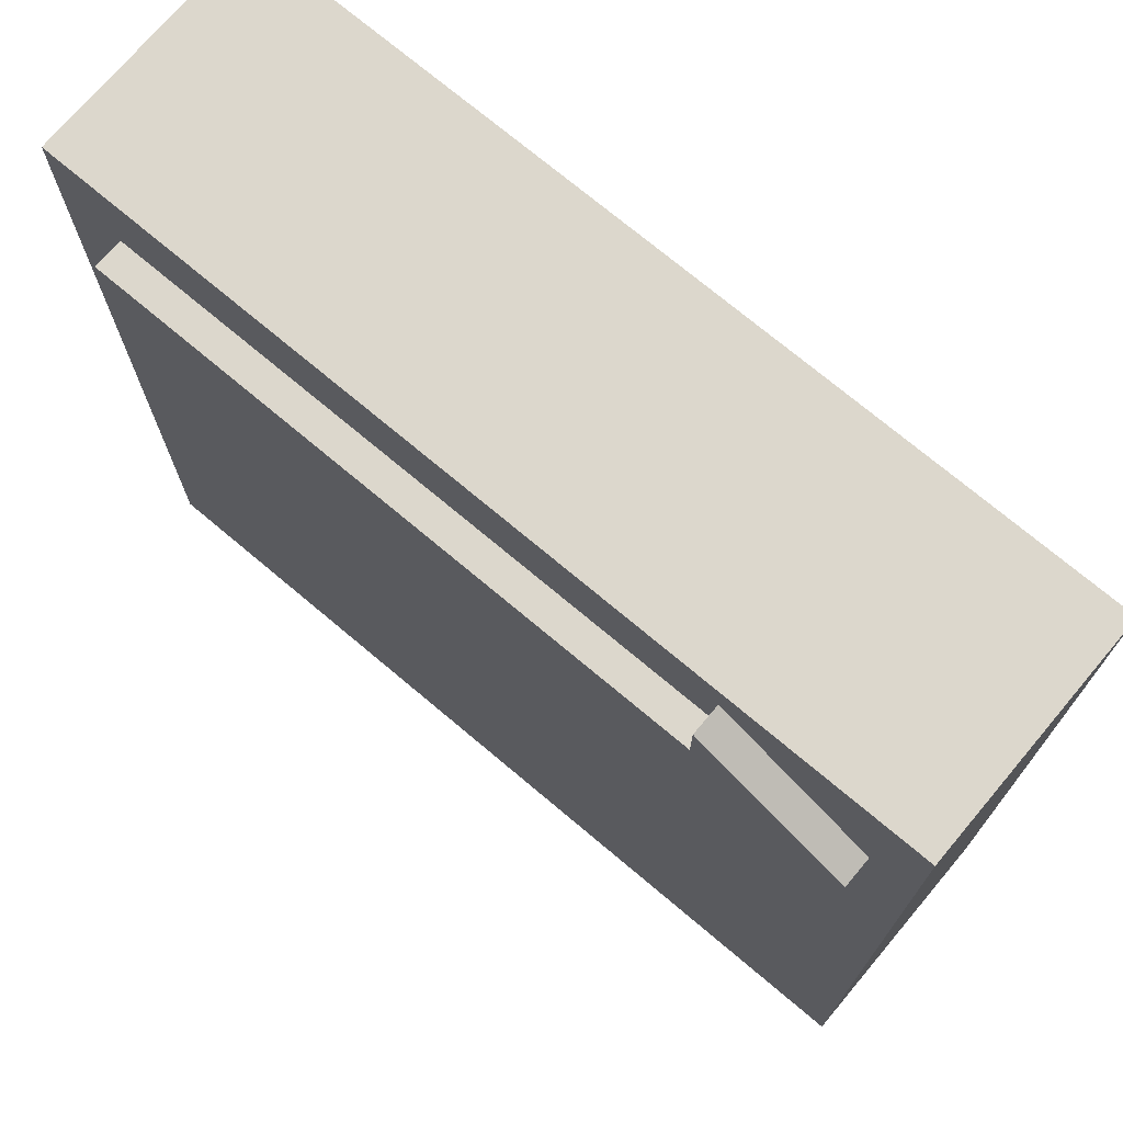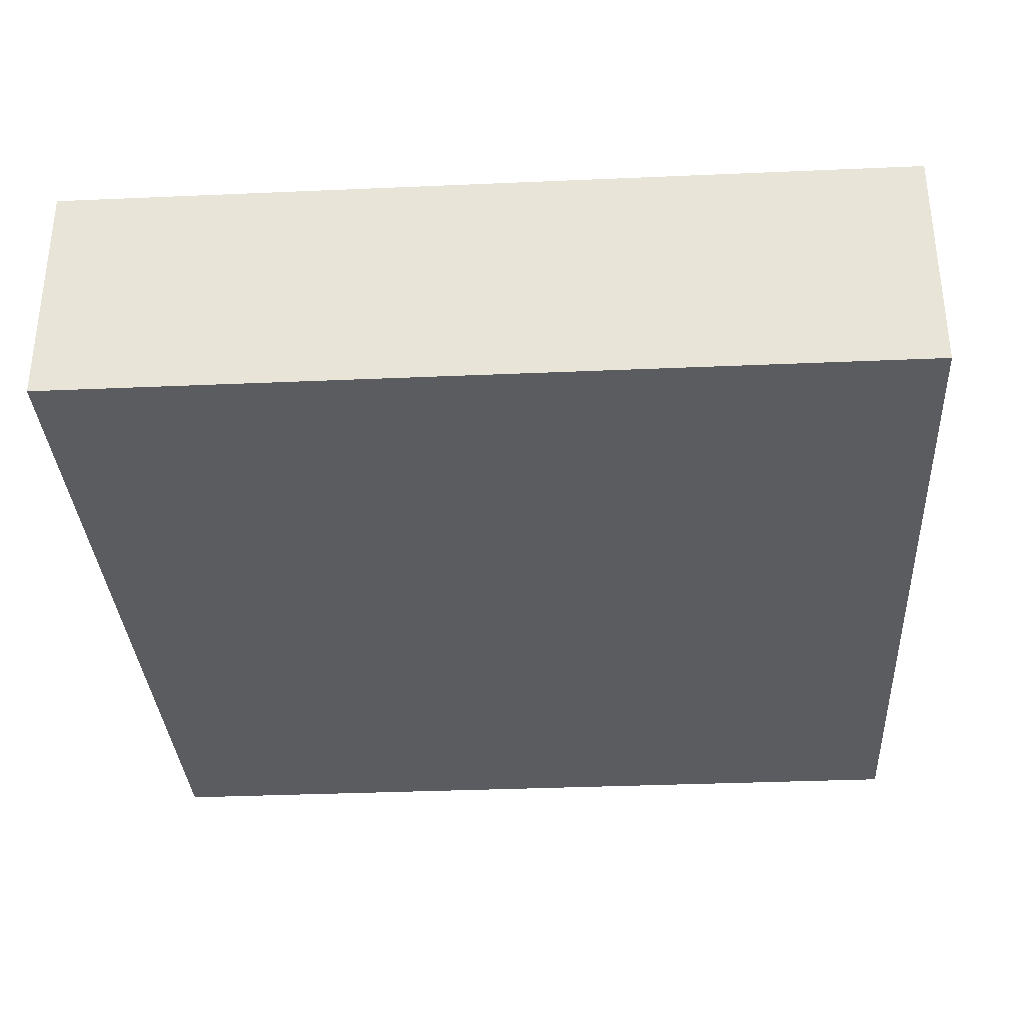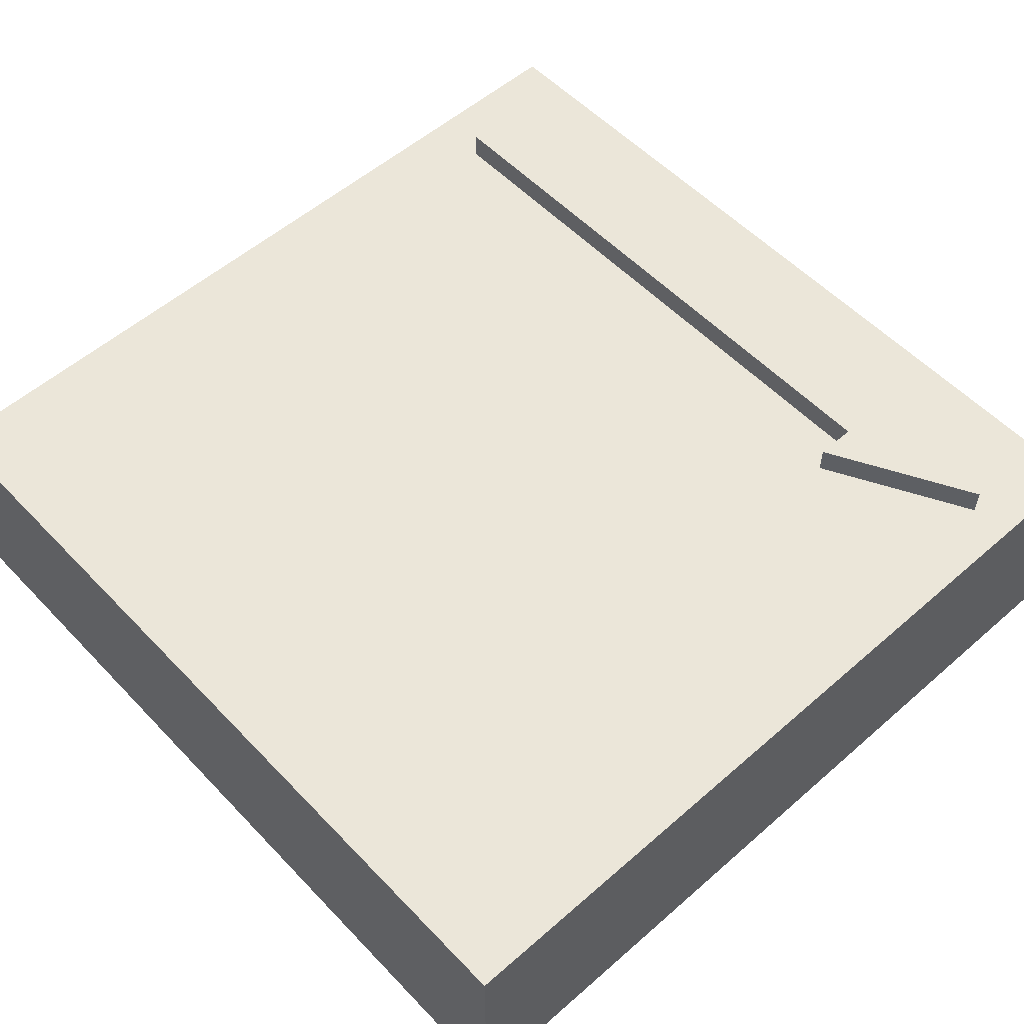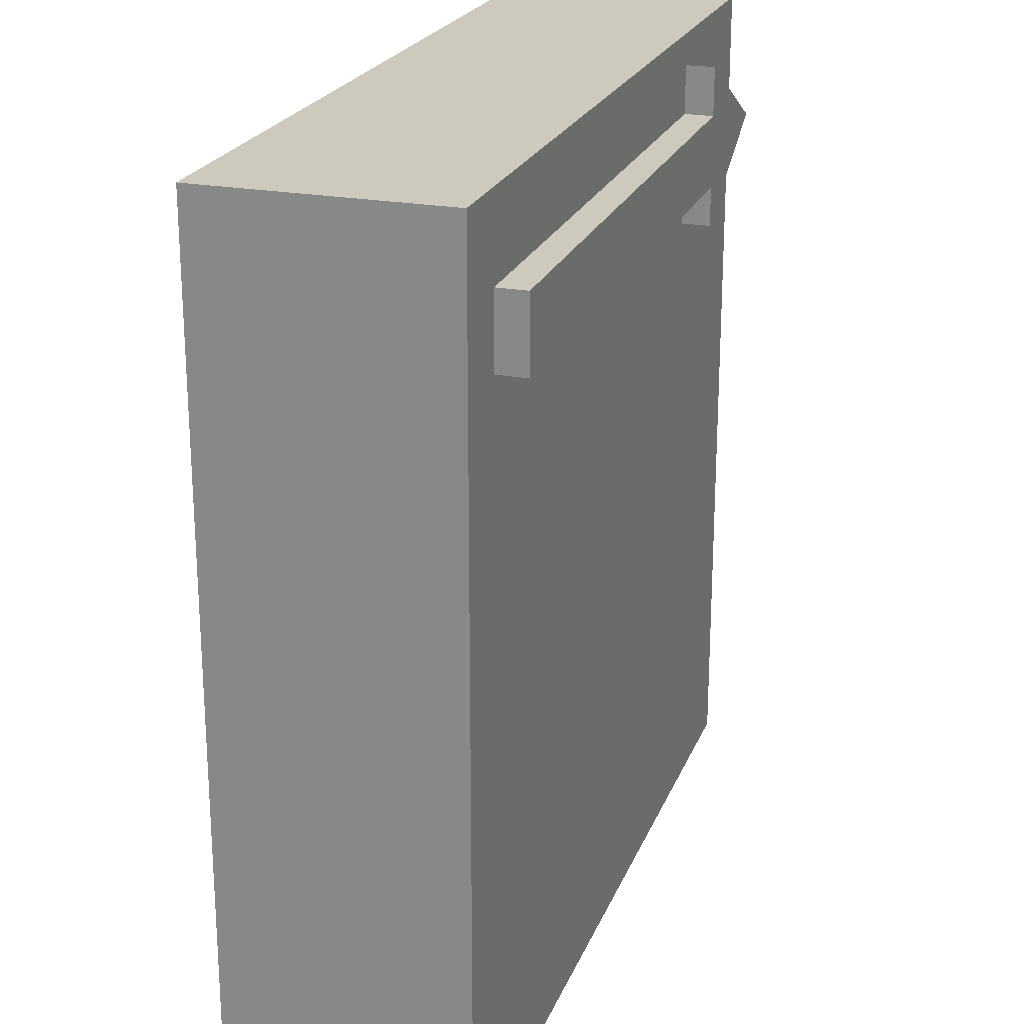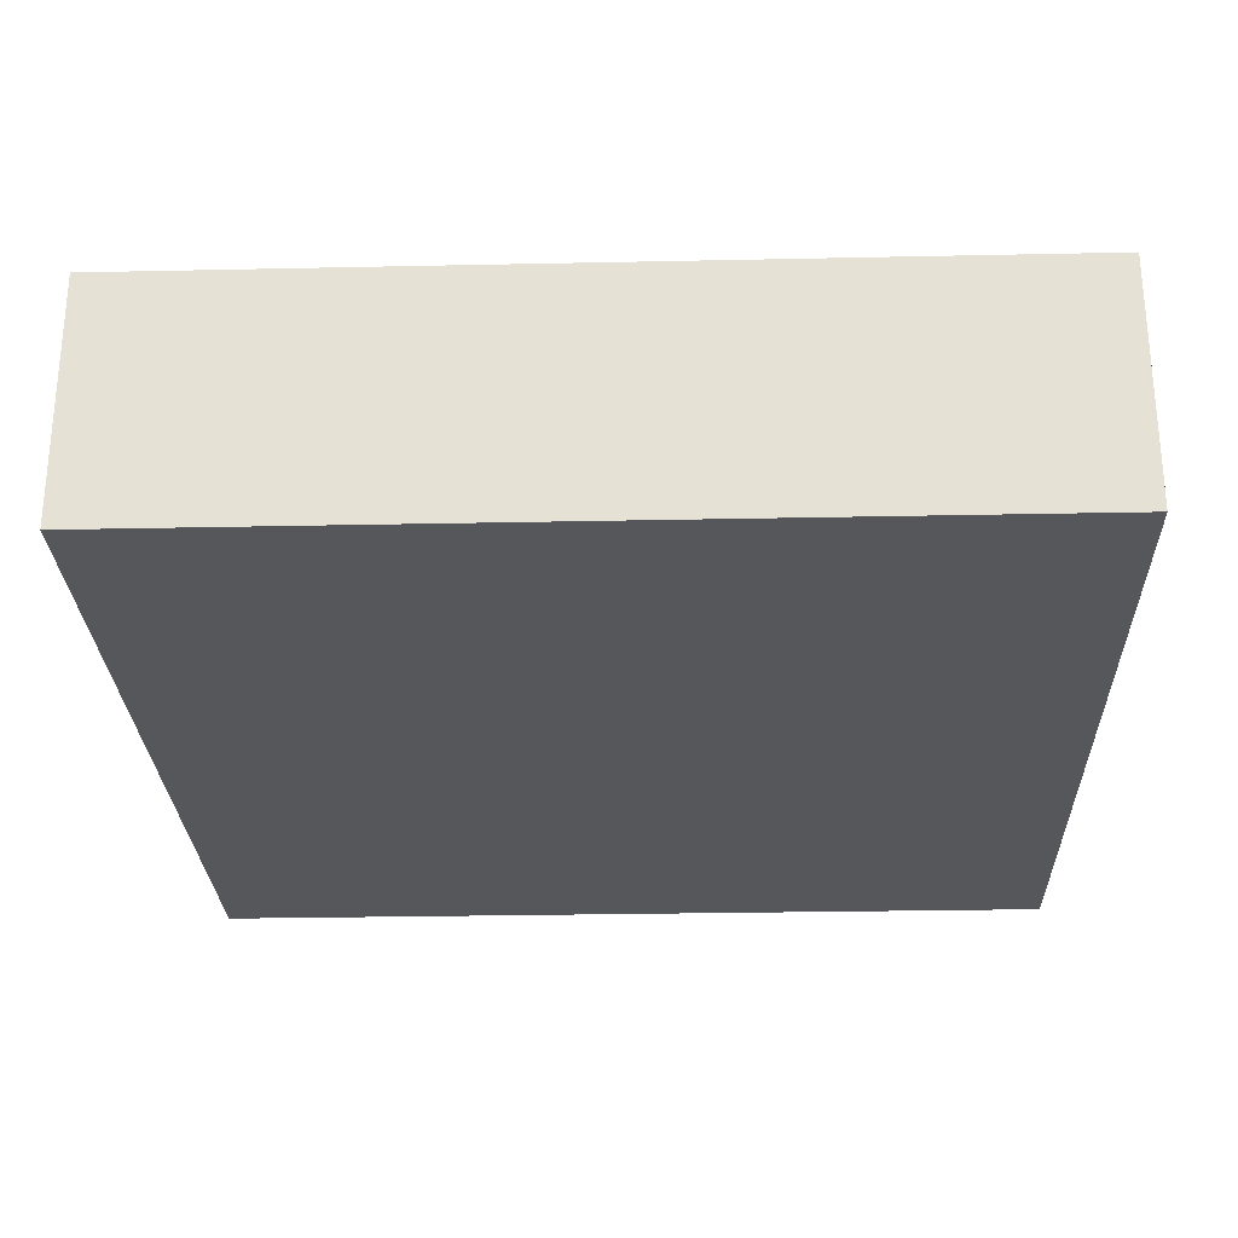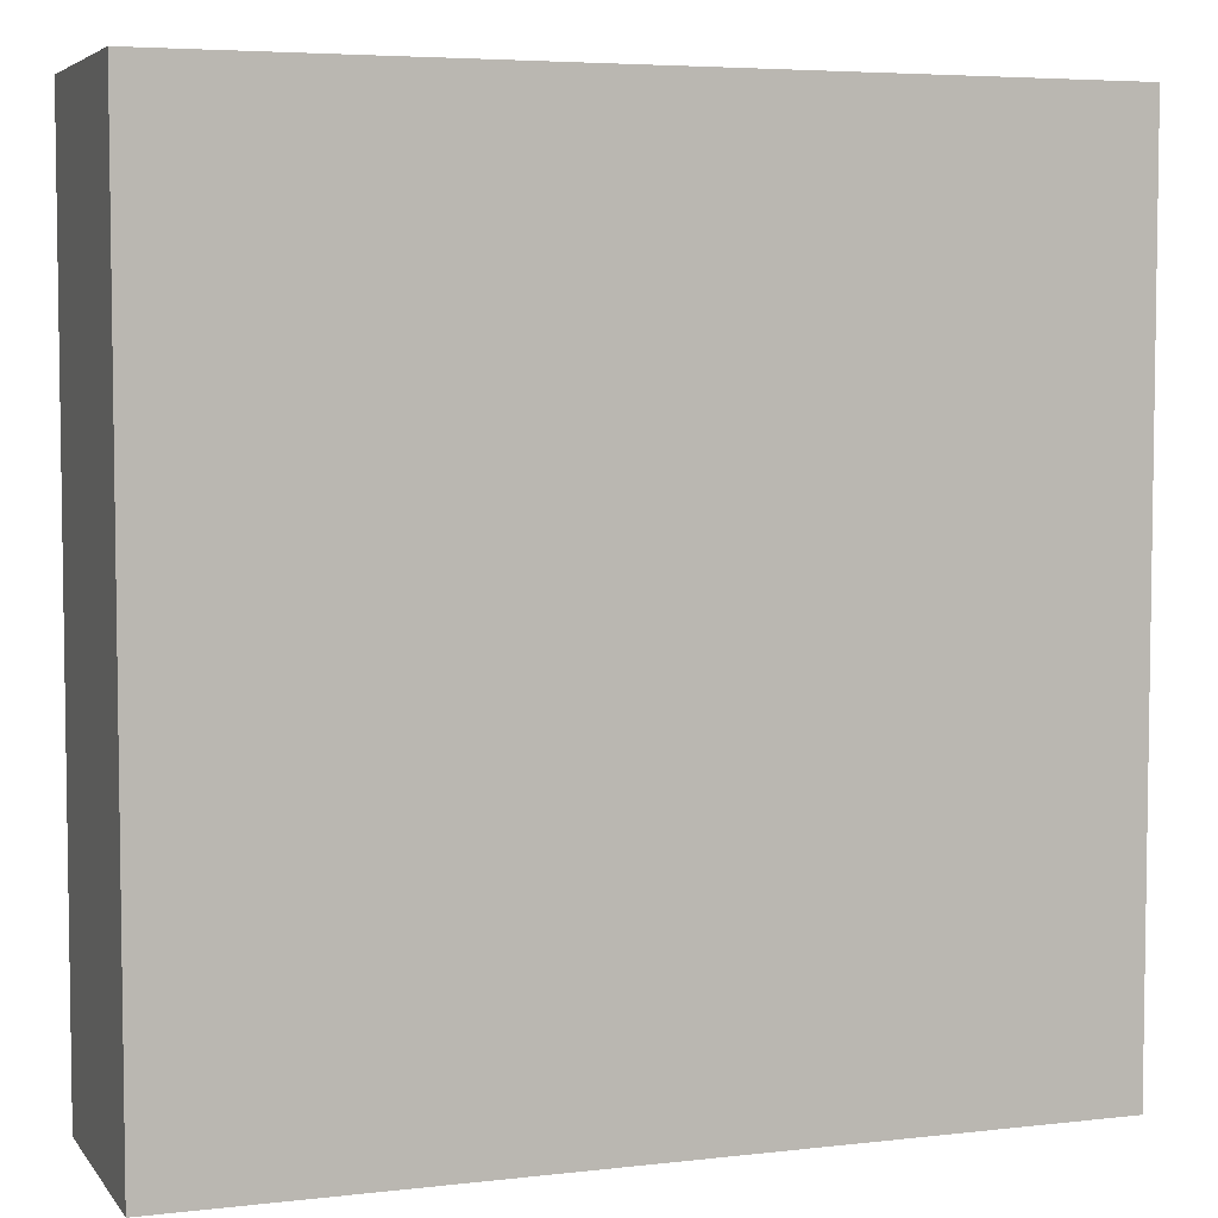
<metadata>
{"format":"obj","ext":"obj","renderer":"f3d","projection":"perspective","resolution":1024,"background":"white","views":[{"elev":72.8,"azim":40.1,"up":"+Y"},{"elev":-33.7,"azim":93.4,"up":"+Z"},{"elev":55.2,"azim":47.4,"up":"+Z"},{"elev":22.7,"azim":-72.0,"up":"+Y"},{"elev":-26.8,"azim":1.9,"up":"+Z"},{"elev":5.2,"azim":160.2,"up":"+Y"}]}
</metadata>
<code>
o obj_0
v 0.5 		-0.5 		0.276
v 0.5 		-0.5 		0
v 0.5 		0.5 		0
v 0.5 		0.5 		0.276
v -0.5 		0.5 		0.276
v -0.5 		0.5 		0
v -0.5 		-0.5 		0
v -0.5 		-0.5 		0.276
v 0.45 		0.369 		0.31
v 0.275 		0.463 		0.31
v 0.275 		0.406 		0.31
v 0.275 		0.322 		0.31
v 0.275 		0.275 		0.31
v 0.275 		0.275 		0.276
v 0.45 		0.369 		0.276
v 0.275 		0.406 		0.276
v 0.217 		0.406 		0.276
v 0.217 		0.406 		0.31
v -0.192 		0.322 		0.31
v -0.192 		0.322 		0.276
v -0.133 		0.322 		0.276
v -0.133 		0.322 		0.31
v 0.158 		0.406 		0.31
v 0.158 		0.322 		0.31
v 0.275 		0.463 		0.276
v 0.217 		0.322 		0.31
v 0.158 		0.322 		0.276
v 0.217 		0.322 		0.276
v -0.133 		0.406 		0.31
v -0.133 		0.406 		0.276
v -0.192 		0.406 		0.276
v -0.192 		0.406 		0.31
v 0.158 		0.406 		0.276
v 0.275 		0.322 		0.276
v -0.25 		0.406 		0.31
v -0.25 		0.322 		0.31
v -0.367 		0.322 		0.276
v -0.425 		0.322 		0.276
v 0.1 		0.406 		0.31
v -0.25 		0.322 		0.276
v 0.1 		0.322 		0.31
v -0.25 		0.406 		0.276
v 0.042 		0.406 		0.31
v -0.017 		0.406 		0.31
v -0.017 		0.322 		0.31
v 0.042 		0.322 		0.31
v -0.308 		0.406 		0.31
v -0.308 		0.322 		0.31
v -0.425 		0.406 		0.276
v -0.367 		0.406 		0.276
v 0.1 		0.322 		0.276
v -0.308 		0.322 		0.276
v -0.308 		0.406 		0.276
v 0.1 		0.406 		0.276
v -0.367 		0.406 		0.31
v -0.367 		0.322 		0.31
v 0.042 		0.322 		0.276
v 0.042 		0.406 		0.276
v -0.017 		0.322 		0.276
v -0.075 		0.406 		0.276
v -0.017 		0.406 		0.276
v -0.075 		0.406 		0.31
v -0.075 		0.322 		0.31
v -0.425 		0.406 		0.31
v -0.425 		0.322 		0.31
v -0.075 		0.322 		0.276
g group_0_4484039
f 64 49 38
f 64 38 65
f 55 64 65
f 55 65 56
f 65 38 37
f 65 37 56
f 55 50 49
f 55 49 64
g group_0_6382789
f 47 55 56
f 47 56 48
f 56 37 52
f 56 52 48
f 47 53 50
f 47 50 55
g group_0_7754948
f 32 35 36
f 32 36 19
f 36 40 20
f 36 20 19
f 32 31 42
f 32 42 35
g group_0_8018880
f 35 47 48
f 35 48 36
f 48 52 40
f 48 40 36
f 35 42 53
f 35 53 47
g group_0_10765485
f 19 20 21
f 19 21 22
f 29 30 31
f 29 31 32
f 29 32 19
f 29 19 22
g group_0_10988977
f 1 2 3
f 1 3 4
f 5 6 7
f 5 7 8
f 38 8 37
f 5 49 50
f 2 7 6
f 2 6 3
f 2 1 7
f 8 7 1
f 3 6 5
f 5 4 3
f 17 25 33
f 5 30 60
f 20 8 21
f 27 51 1
f 30 5 31
f 33 25 54
f 40 8 20
f 5 42 31
f 52 8 40
f 57 1 51
f 42 5 53
f 54 25 58
f 14 1 15
f 4 15 1
f 37 8 52
f 57 59 1
f 5 50 53
f 4 25 15
f 8 38 5
f 1 59 8
f 38 49 5
f 58 25 61
f 28 27 14
f 34 28 14
f 66 8 59
f 61 5 60
f 5 61 25
f 16 25 17
f 4 5 25
f 21 8 66
f 1 14 27
g group_0_11875487
f 62 29 22
f 62 22 63
f 22 21 66
f 22 66 63
f 62 60 30
f 62 30 29
g group_0_12787854
f 44 62 63
f 44 63 45
f 63 66 59
f 63 59 45
f 44 61 60
f 44 60 62
g group_0_13500539
f 43 44 45
f 43 45 46
f 45 59 57
f 45 57 46
f 43 58 61
f 43 61 44
g group_0_13631488
f 9 10 11
f 9 11 12
f 9 12 13
f 14 15 9
f 14 9 13
f 15 25 10
f 15 10 9
f 34 14 13
f 34 13 12
f 10 25 16
f 10 16 11
g group_0_14024807
f 39 43 46
f 39 46 41
f 46 57 51
f 46 51 41
f 39 54 58
f 39 58 43
g group_0_14090275
f 11 16 17
f 11 17 18
f 11 18 26
f 11 26 12
f 26 28 34
f 26 34 12
g group_0_14286907
f 18 23 24
f 18 24 26
f 24 27 28
f 24 28 26
f 18 17 33
f 18 33 23
g group_0_14286930
f 23 39 41
f 23 41 24
f 41 51 27
f 41 27 24
f 23 33 54
f 23 54 39

</code>
